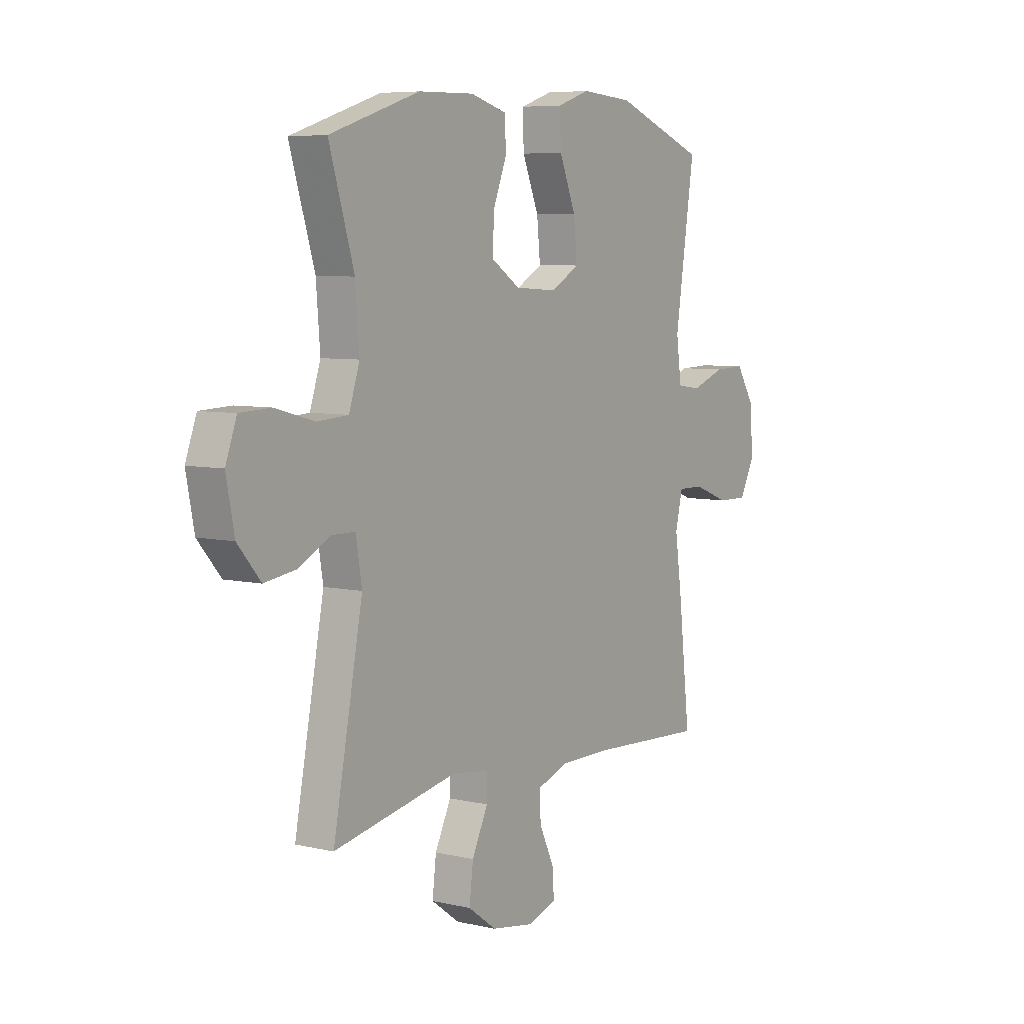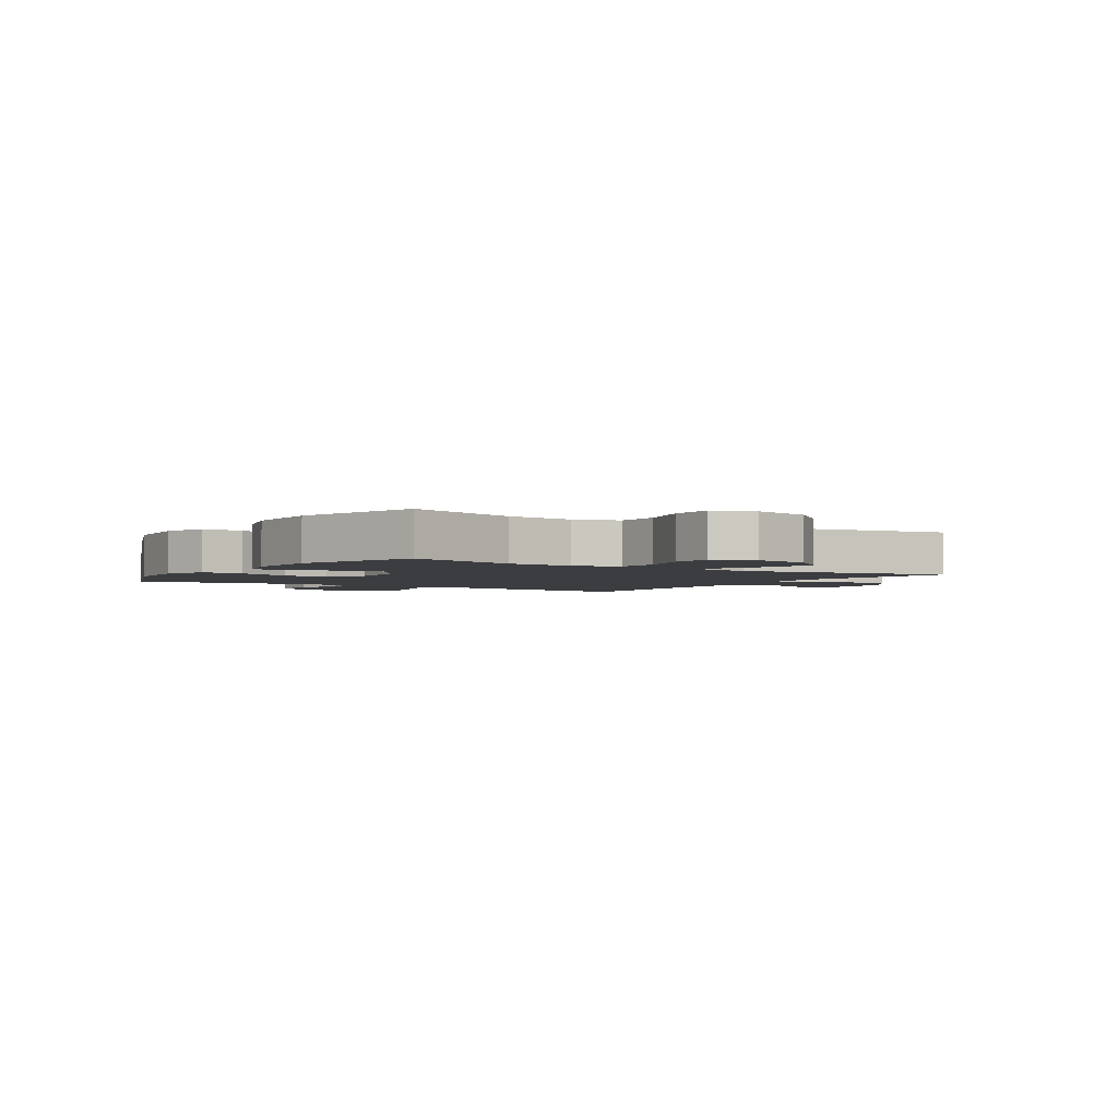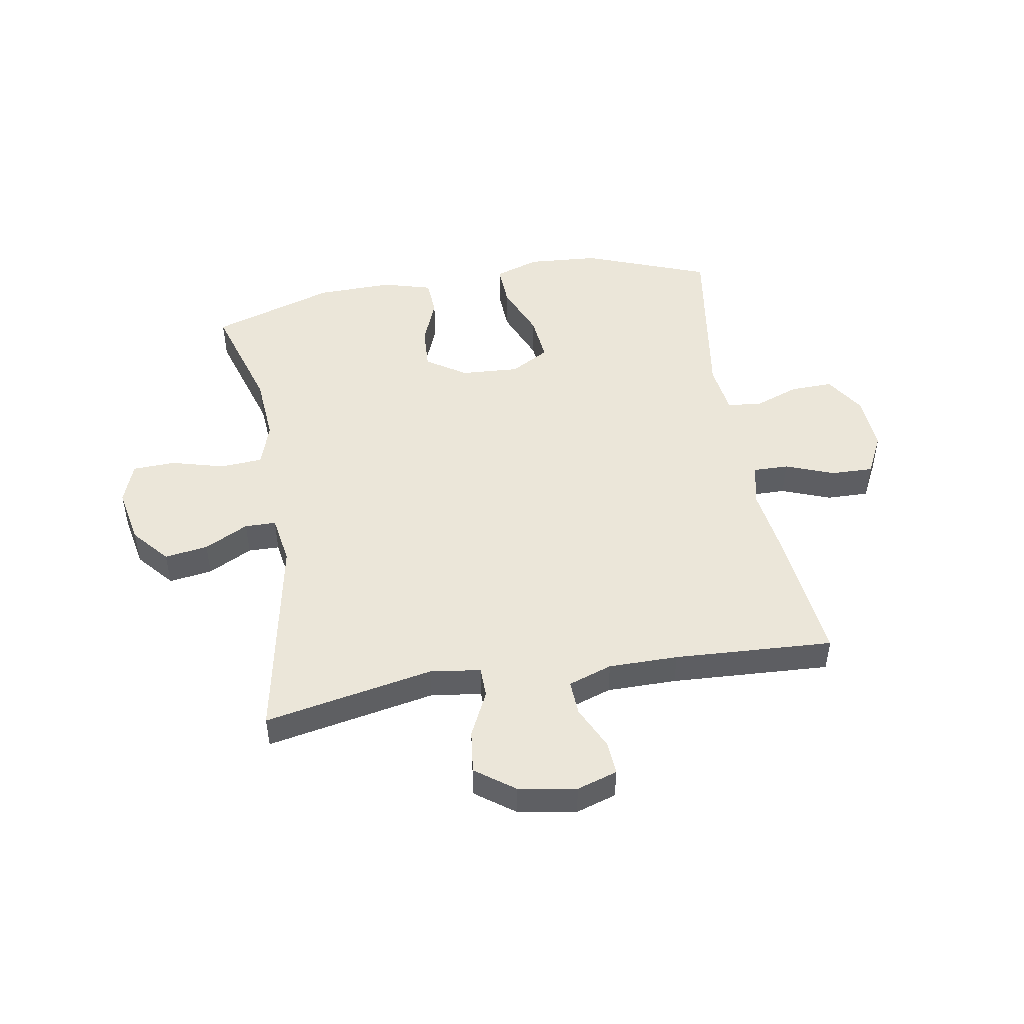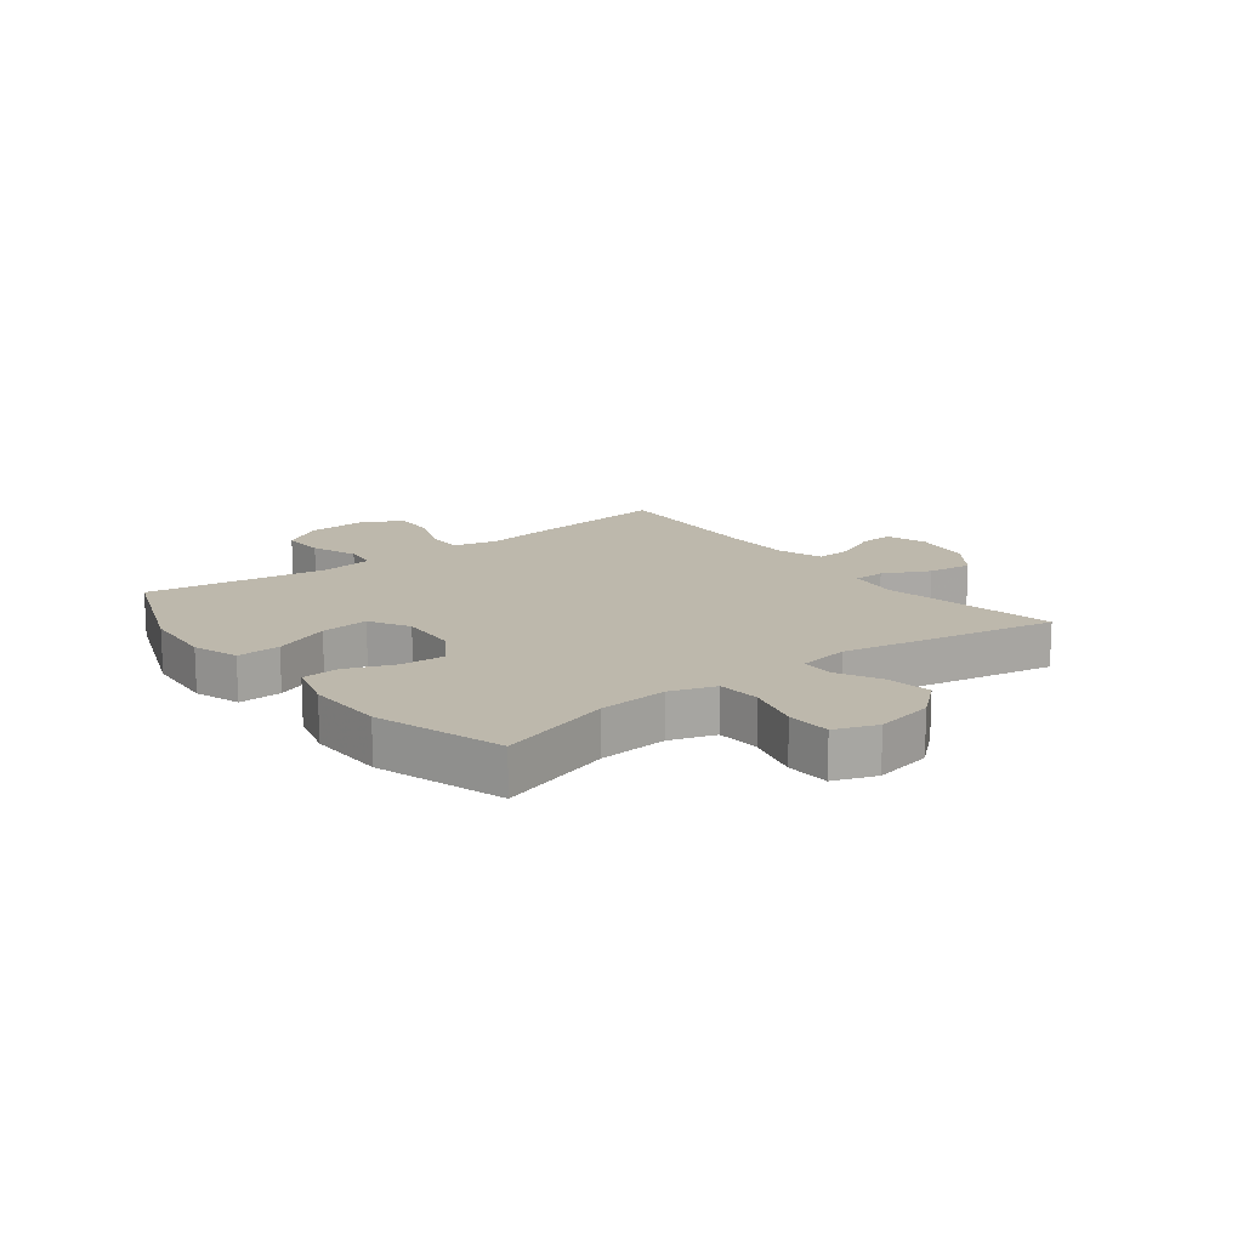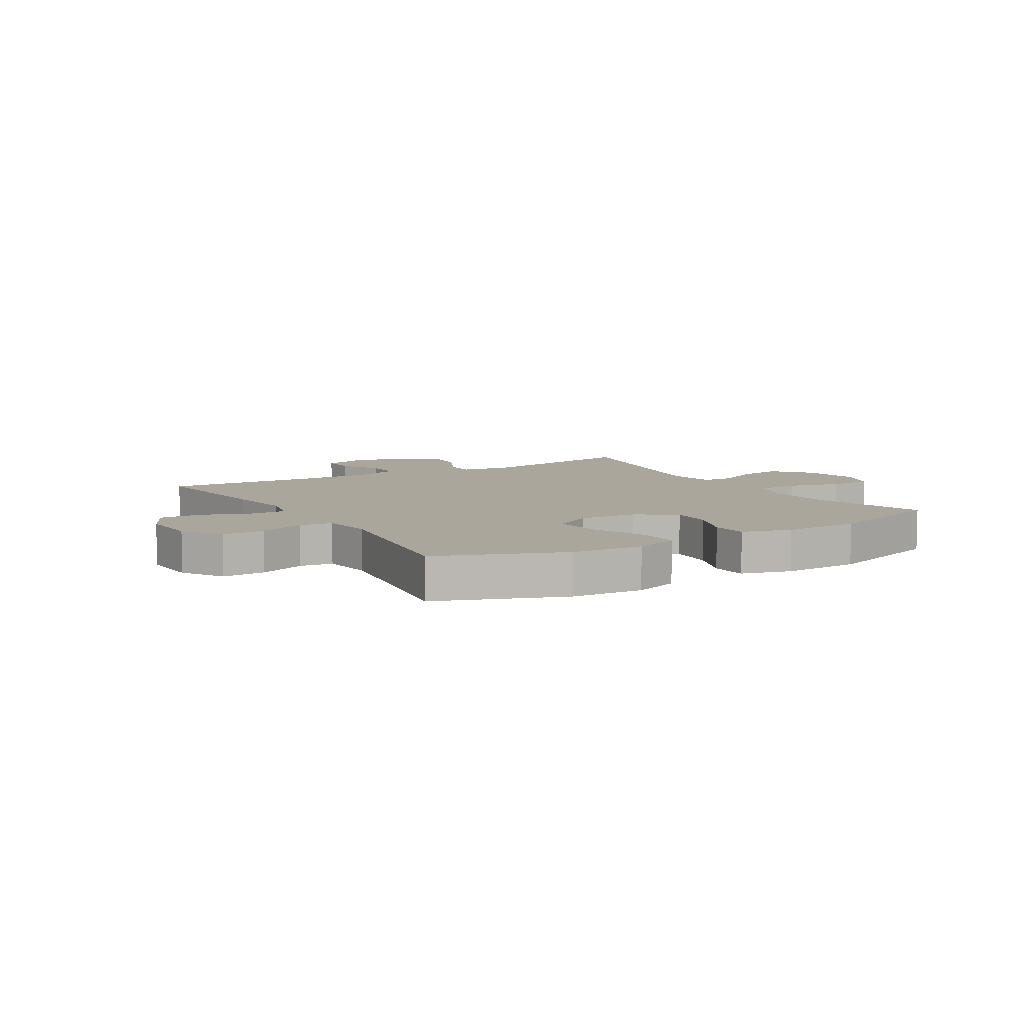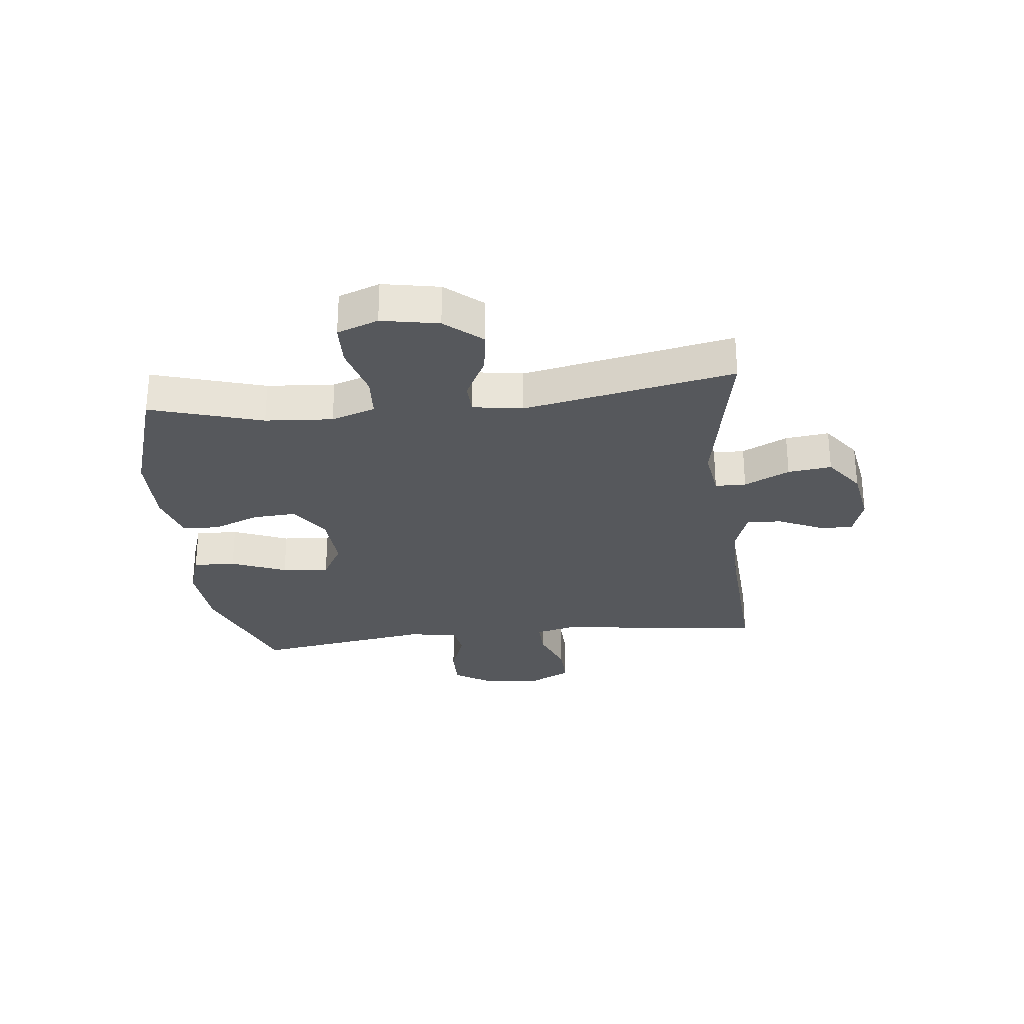
<metadata>
{"format":"obj","ext":"obj","renderer":"f3d","projection":"perspective","resolution":1024,"background":"white","views":[{"elev":6.6,"azim":124.0,"up":"+Z"},{"elev":-2.8,"azim":57.1,"up":"+Y"},{"elev":48.3,"azim":170.3,"up":"+Y"},{"elev":14.9,"azim":52.4,"up":"+Y"},{"elev":7.9,"azim":-31.1,"up":"+Y"},{"elev":-28.2,"azim":96.6,"up":"+Y"}]}
</metadata>
<code>
v -0.5 0.07 0.5
v -0.284 0.07 0.582
v -0.161 0.07 0.591
v -0.084 0.07 0.565
v -0.087 0.07 0.492
v -0.126 0.07 0.397
v -0.134 0.07 0.316
v -0.067 0.07 0.278
v 0.033 0.07 0.284
v 0.102 0.07 0.329
v 0.098 0.07 0.404
v 0.066 0.07 0.485
v 0.07 0.07 0.548
v 0.155 0.07 0.572
v 0.287 0.07 0.569
v 0.5 0.07 0.5
v 0.441 0.07 0.307
v 0.432 0.07 0.191
v 0.457 0.07 0.115
v 0.53 0.07 0.11
v 0.622 0.07 0.135
v 0.696 0.07 0.132
v 0.722 0.07 0.061
v 0.703 0.07 -0.037
v 0.649 0.07 -0.1
v 0.574 0.07 -0.089
v 0.498 0.07 -0.05
v 0.444 0.07 -0.051
v 0.43 0.07 -0.137
v 0.5 0.07 -0.5
v 0.207 0.07 -0.443
v 0.12 0.07 -0.455
v 0.119 0.07 -0.508
v 0.157 0.07 -0.586
v 0.166 0.07 -0.661
v 0.099 0.07 -0.71
v -0.001 0.07 -0.727
v -0.071 0.07 -0.705
v -0.067 0.07 -0.646
v -0.032 0.07 -0.572
v -0.029 0.07 -0.511
v -0.105 0.07 -0.485
v -0.225 0.07 -0.485
v -0.5 0.07 -0.5
v -0.472 0.07 -0.256
v -0.456 0.07 -0.143
v -0.473 0.07 -0.071
v -0.534 0.07 -0.072
v -0.618 0.07 -0.104
v -0.691 0.07 -0.106
v -0.726 0.07 -0.037
v -0.72 0.07 0.062
v -0.676 0.07 0.131
v -0.602 0.07 0.129
v -0.523 0.07 0.1
v -0.466 0.07 0.108
v -0.454 0.07 0.196
v -0.5 0 0.5
v -0.284 0 0.582
v -0.161 0 0.591
v -0.084 0 0.565
v -0.087 0 0.492
v -0.126 0 0.397
v -0.134 0 0.316
v -0.067 0 0.278
v 0.033 0 0.284
v 0.102 0 0.329
v 0.098 0 0.404
v 0.066 0 0.485
v 0.07 0 0.548
v 0.155 0 0.572
v 0.287 0 0.569
v 0.5 0 0.5
v 0.441 0 0.307
v 0.432 0 0.191
v 0.457 0 0.115
v 0.53 0 0.11
v 0.622 0 0.135
v 0.696 0 0.132
v 0.722 0 0.061
v 0.703 0 -0.037
v 0.649 0 -0.1
v 0.574 0 -0.089
v 0.498 0 -0.05
v 0.444 0 -0.051
v 0.43 0 -0.137
v 0.5 0 -0.5
v 0.207 0 -0.443
v 0.12 0 -0.455
v 0.119 0 -0.508
v 0.157 0 -0.586
v 0.166 0 -0.661
v 0.099 0 -0.71
v -0.001 0 -0.727
v -0.071 0 -0.705
v -0.067 0 -0.646
v -0.032 0 -0.572
v -0.029 0 -0.511
v -0.105 0 -0.485
v -0.225 0 -0.485
v -0.5 0 -0.5
v -0.472 0 -0.256
v -0.456 0 -0.143
v -0.473 0 -0.071
v -0.534 0 -0.072
v -0.618 0 -0.104
v -0.691 0 -0.106
v -0.726 0 -0.037
v -0.72 0 0.062
v -0.676 0 0.131
v -0.602 0 0.129
v -0.523 0 0.1
v -0.466 0 0.108
v -0.454 0 0.196
f 52 53 54 55
f 52 55 56
f 51 52 56
f 48 49 50 51
f 47 48 51 56
f 46 47 56 57
f 43 44 45 46
f 42 43 46 57
f 37 38 39 40
f 37 40 41
f 36 37 41
f 33 34 35 36
f 32 33 36 41
f 29 30 31
f 28 29 31 32
f 24 25 26 27
f 24 27 28
f 23 24 28
f 20 21 22 23
f 19 20 23 28
f 18 19 28 32
f 14 15 16 17
f 11 12 13 14
f 10 11 14 17
f 9 10 17 18
f 3 4 5 6
f 3 6 7
f 2 3 7
f 1 2 7
f 57 1 7 8
f 32 41 42 57
f 18 32 57
f 8 9 18 57
f 112 111 110 109
f 113 112 109
f 113 109 108
f 108 107 106 105
f 113 108 105 104
f 114 113 104 103
f 103 102 101 100
f 114 103 100 99
f 97 96 95 94
f 98 97 94
f 98 94 93
f 93 92 91 90
f 98 93 90 89
f 88 87 86
f 89 88 86 85
f 84 83 82 81
f 85 84 81
f 85 81 80
f 80 79 78 77
f 85 80 77 76
f 89 85 76 75
f 74 73 72 71
f 71 70 69 68
f 74 71 68 67
f 75 74 67 66
f 63 62 61 60
f 64 63 60
f 64 60 59
f 64 59 58
f 65 64 58 114
f 114 99 98 89
f 114 89 75
f 114 75 66 65
f 1 58 59 2
f 2 59 60 3
f 3 60 61 4
f 4 61 62 5
f 5 62 63 6
f 6 63 64 7
f 7 64 65 8
f 8 65 66 9
f 9 66 67 10
f 10 67 68 11
f 11 68 69 12
f 12 69 70 13
f 13 70 71 14
f 14 71 72 15
f 15 72 73 16
f 16 73 74 17
f 17 74 75 18
f 18 75 76 19
f 19 76 77 20
f 20 77 78 21
f 21 78 79 22
f 22 79 80 23
f 23 80 81 24
f 24 81 82 25
f 25 82 83 26
f 26 83 84 27
f 27 84 85 28
f 28 85 86 29
f 29 86 87 30
f 30 87 88 31
f 31 88 89 32
f 32 89 90 33
f 33 90 91 34
f 34 91 92 35
f 35 92 93 36
f 36 93 94 37
f 37 94 95 38
f 38 95 96 39
f 39 96 97 40
f 40 97 98 41
f 41 98 99 42
f 42 99 100 43
f 43 100 101 44
f 44 101 102 45
f 45 102 103 46
f 46 103 104 47
f 47 104 105 48
f 48 105 106 49
f 49 106 107 50
f 50 107 108 51
f 51 108 109 52
f 52 109 110 53
f 53 110 111 54
f 54 111 112 55
f 55 112 113 56
f 56 113 114 57
f 57 114 58 1

</code>
